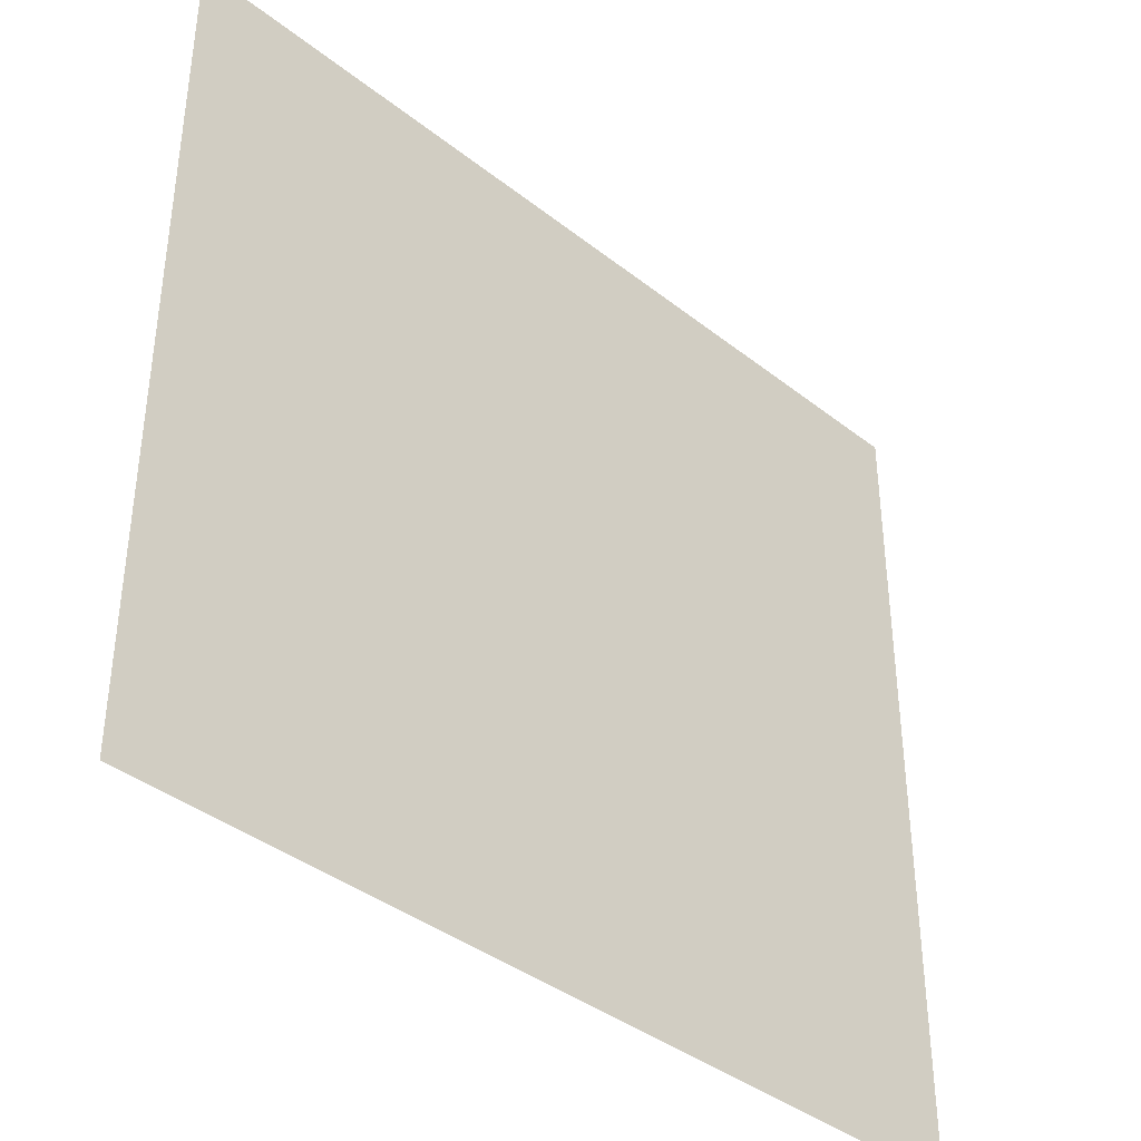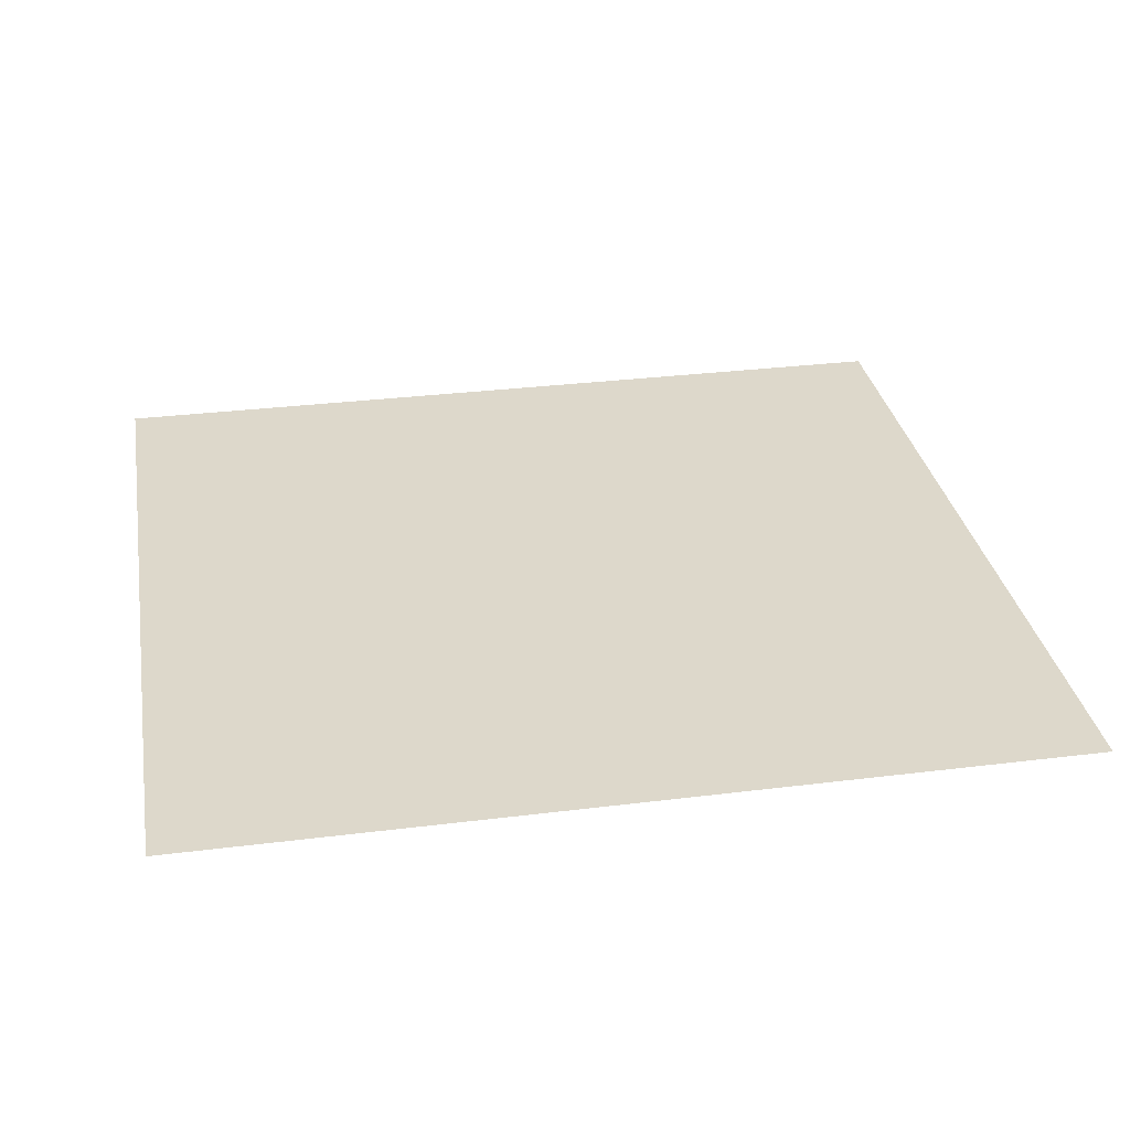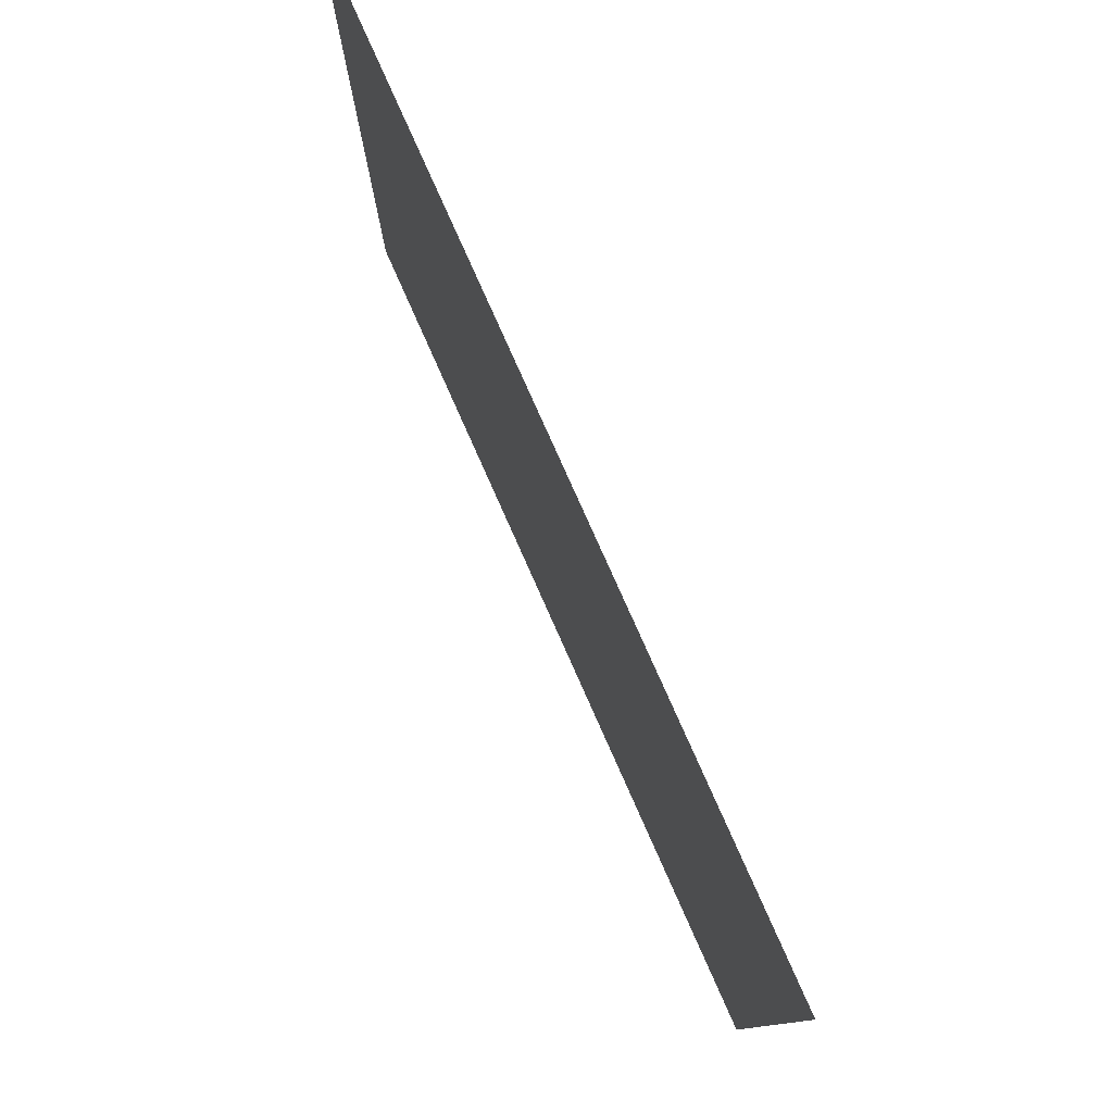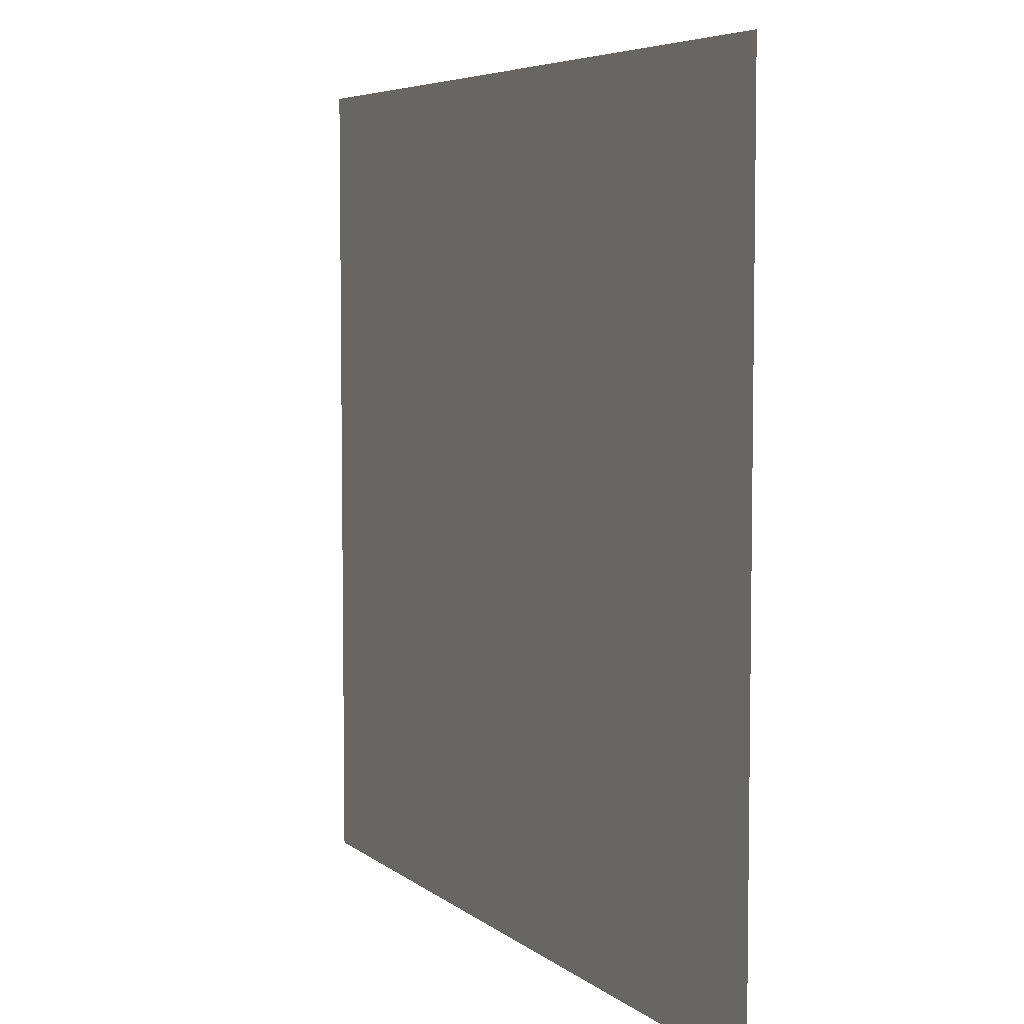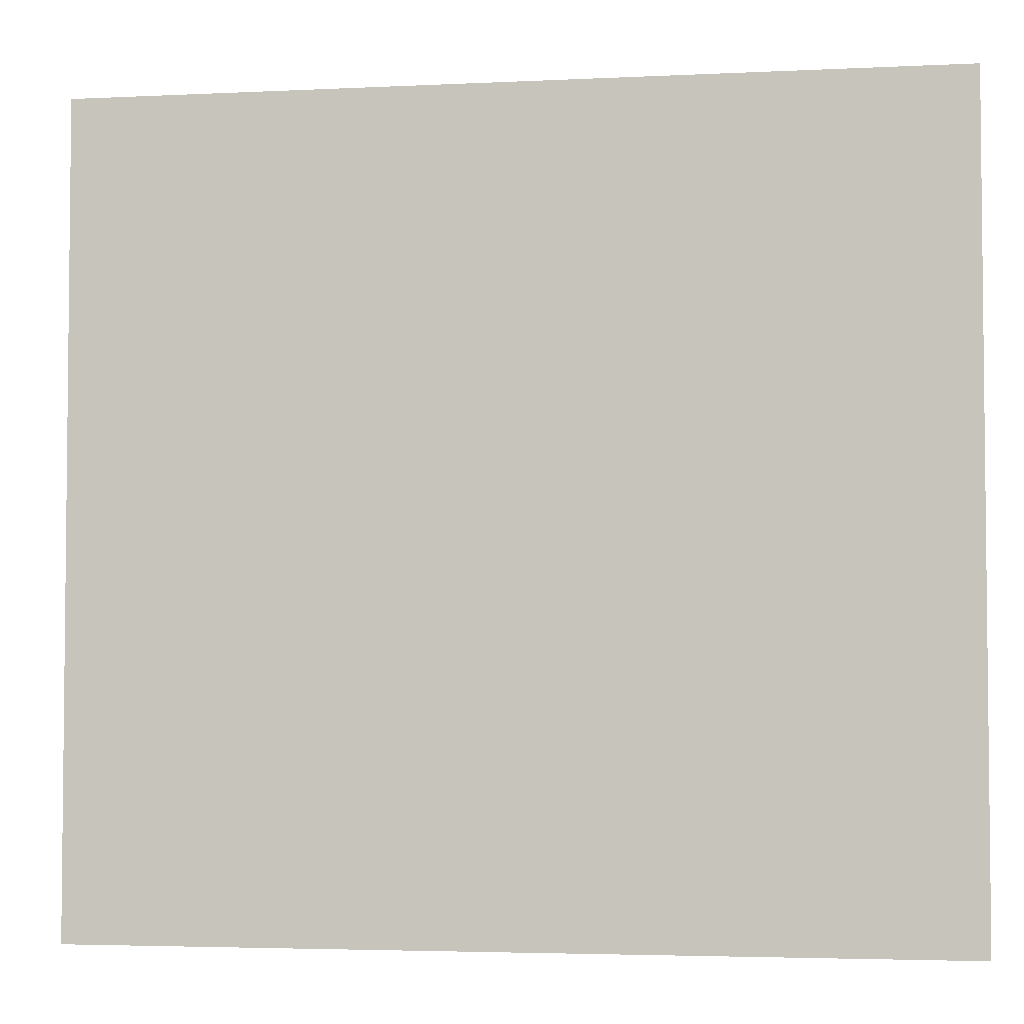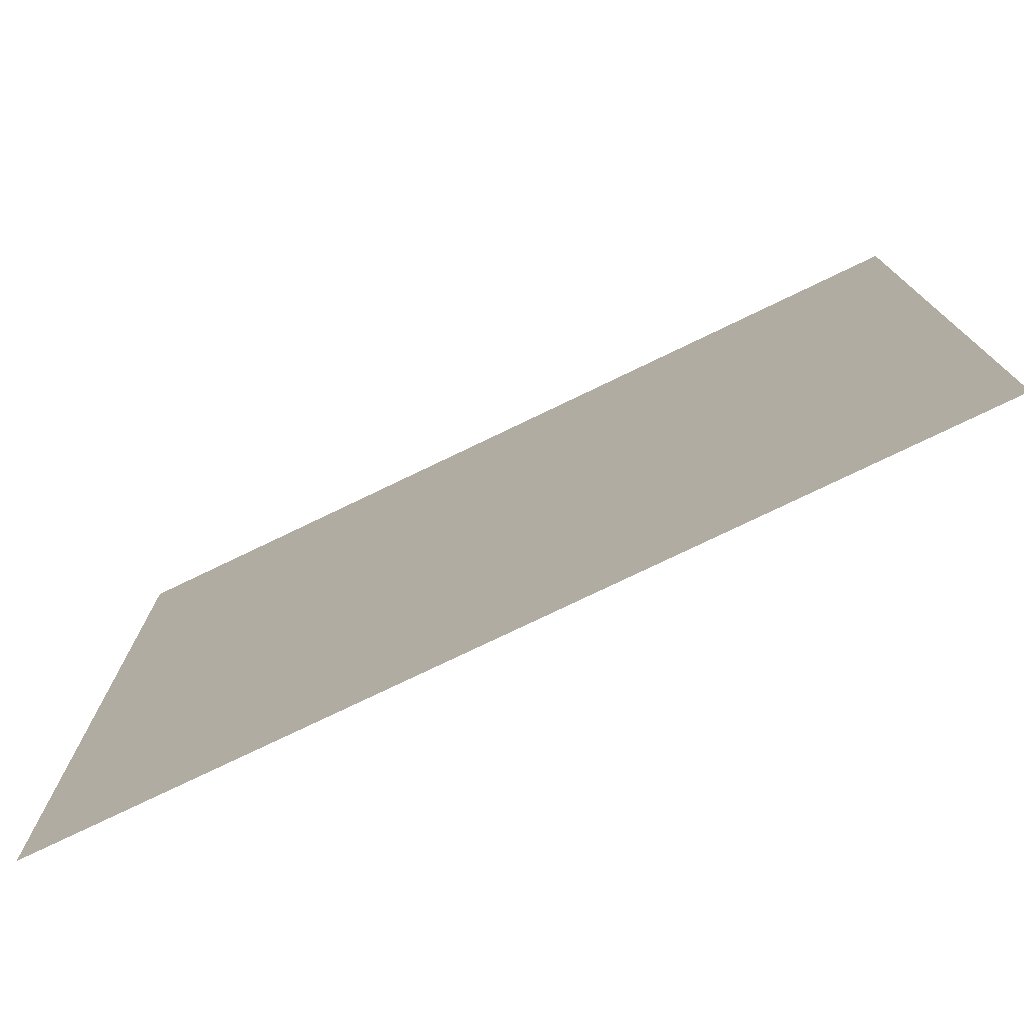
<metadata>
{"format":"obj","ext":"obj","renderer":"f3d","projection":"perspective","resolution":1024,"background":"white","views":[{"elev":-39.0,"azim":135.5,"up":"+Z"},{"elev":31.4,"azim":170.0,"up":"+Y"},{"elev":79.5,"azim":-114.0,"up":"+Z"},{"elev":5.7,"azim":64.7,"up":"+Z"},{"elev":-3.8,"azim":-170.7,"up":"+Z"},{"elev":-76.9,"azim":25.7,"up":"+Z"}]}
</metadata>
<code>
o Plane
v -3.775 7.35 -7.5
v 4.225 7.35 -7.5
v -3.775 7.35 0
v 4.225 7.35 0
f 1 2 4 3

</code>
